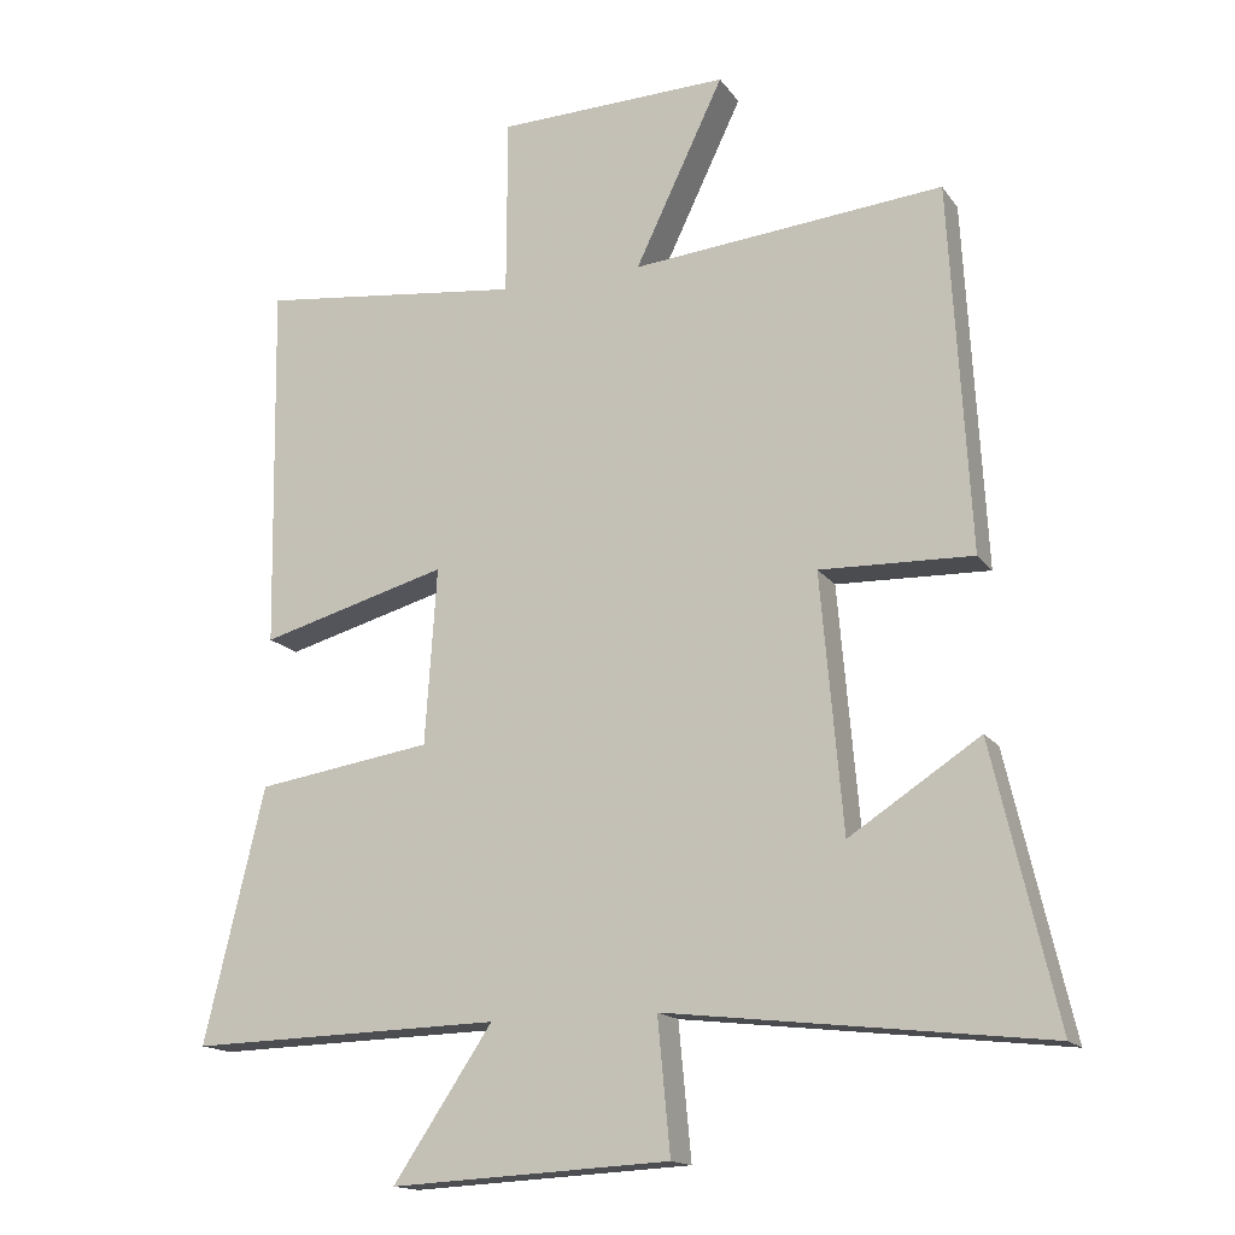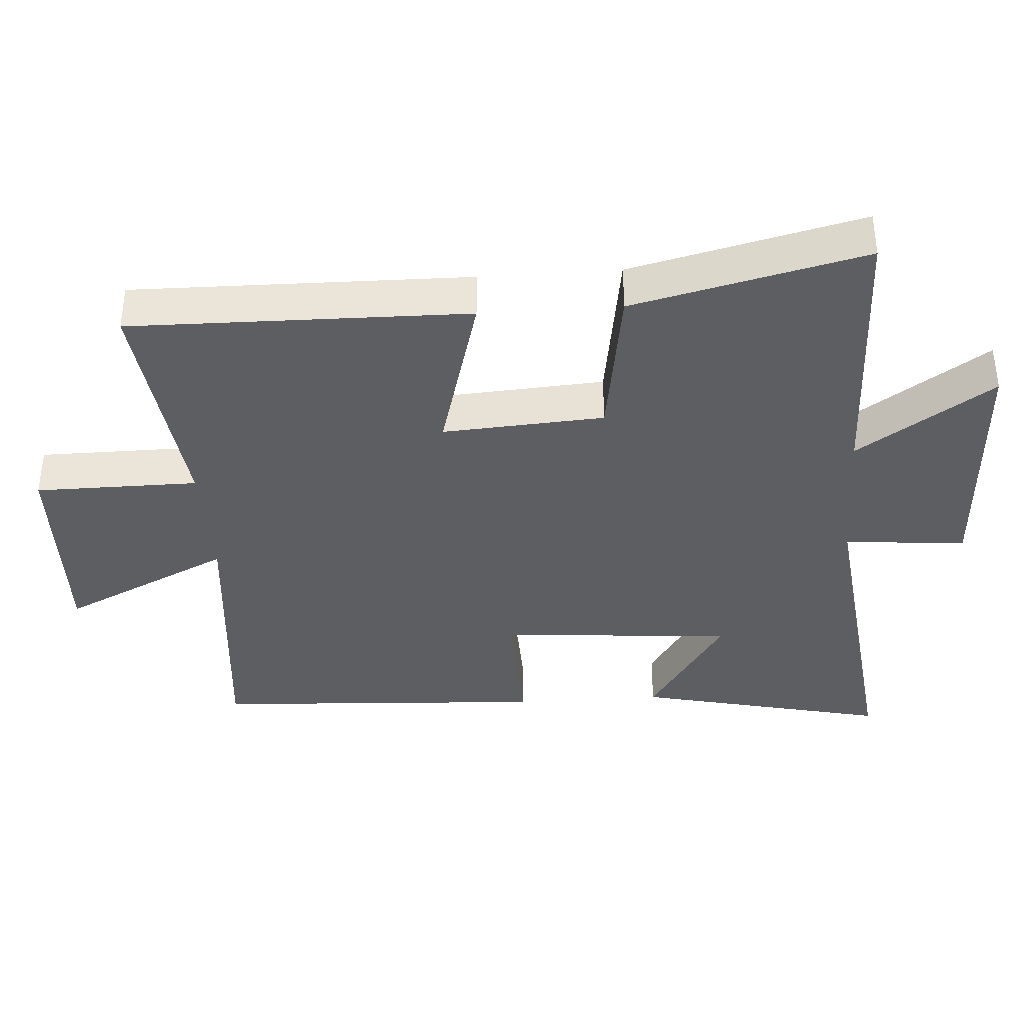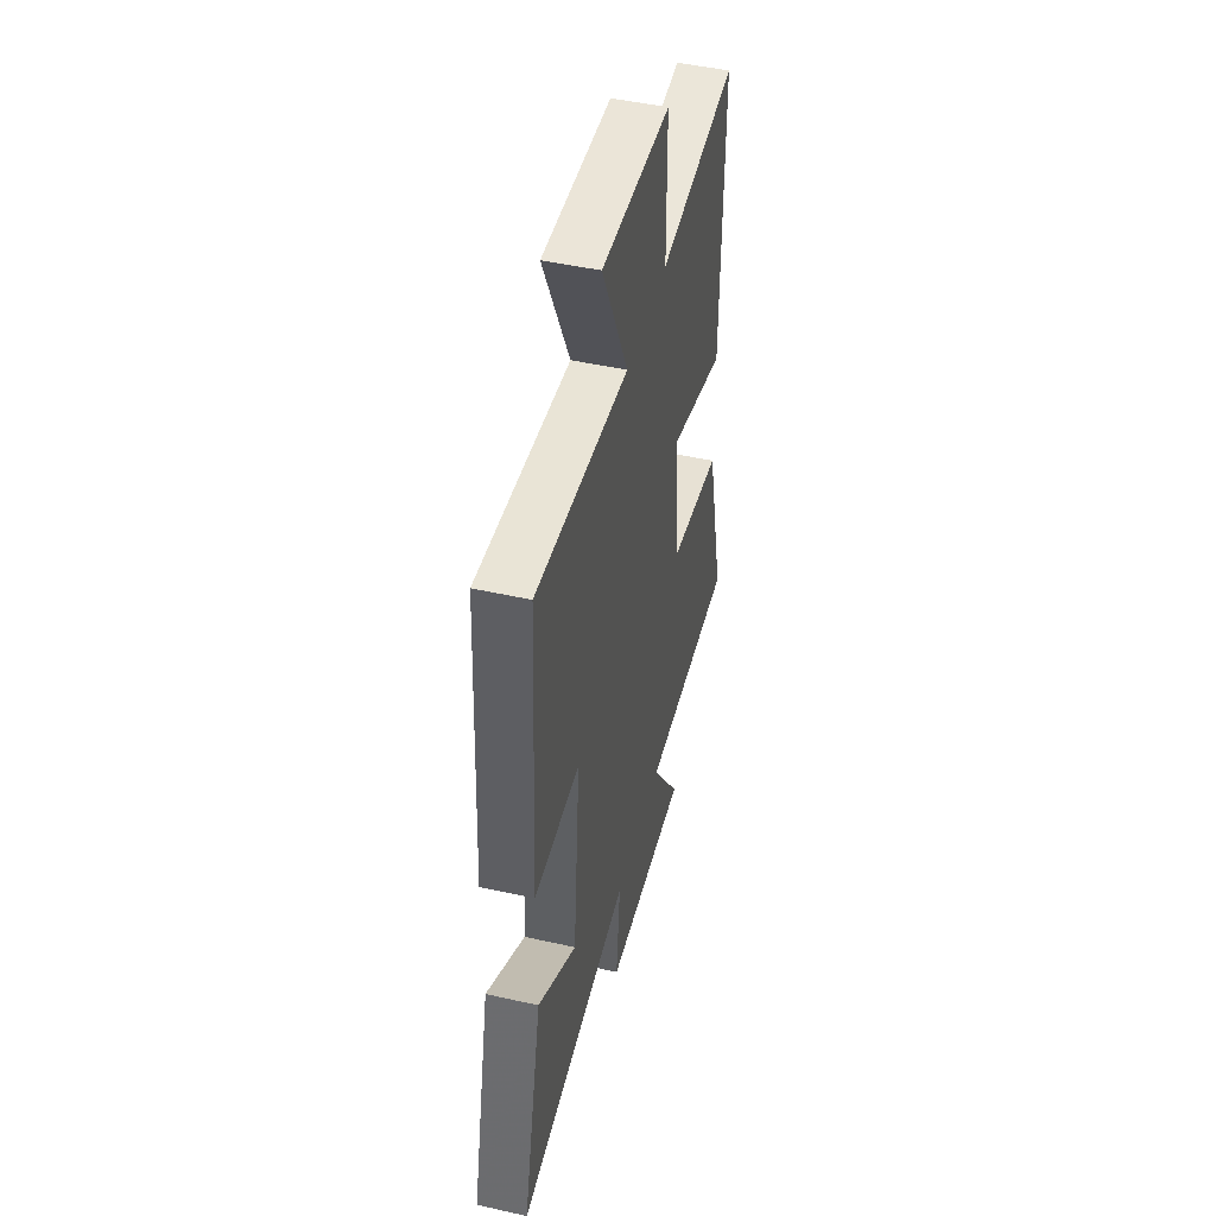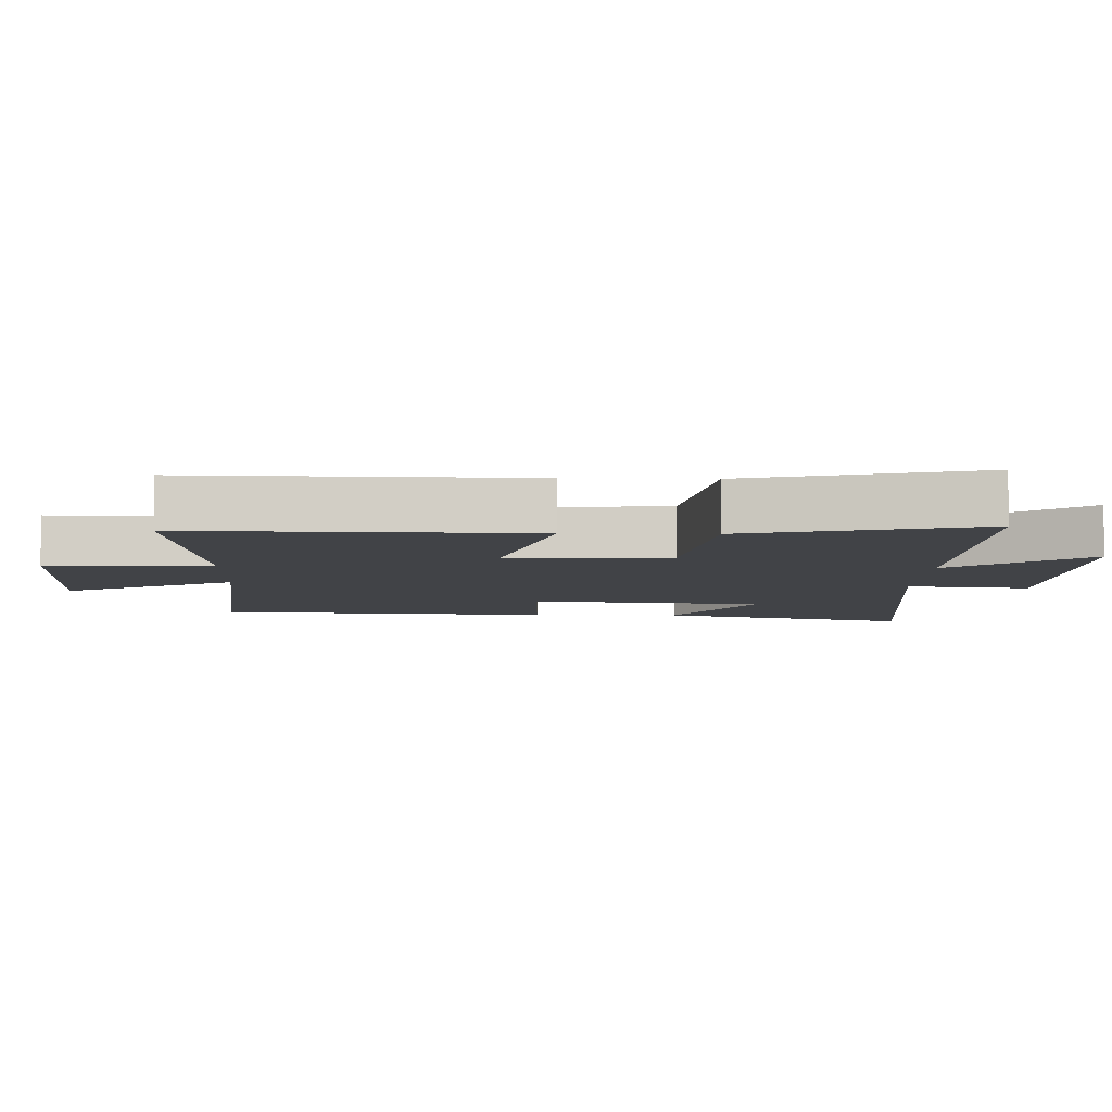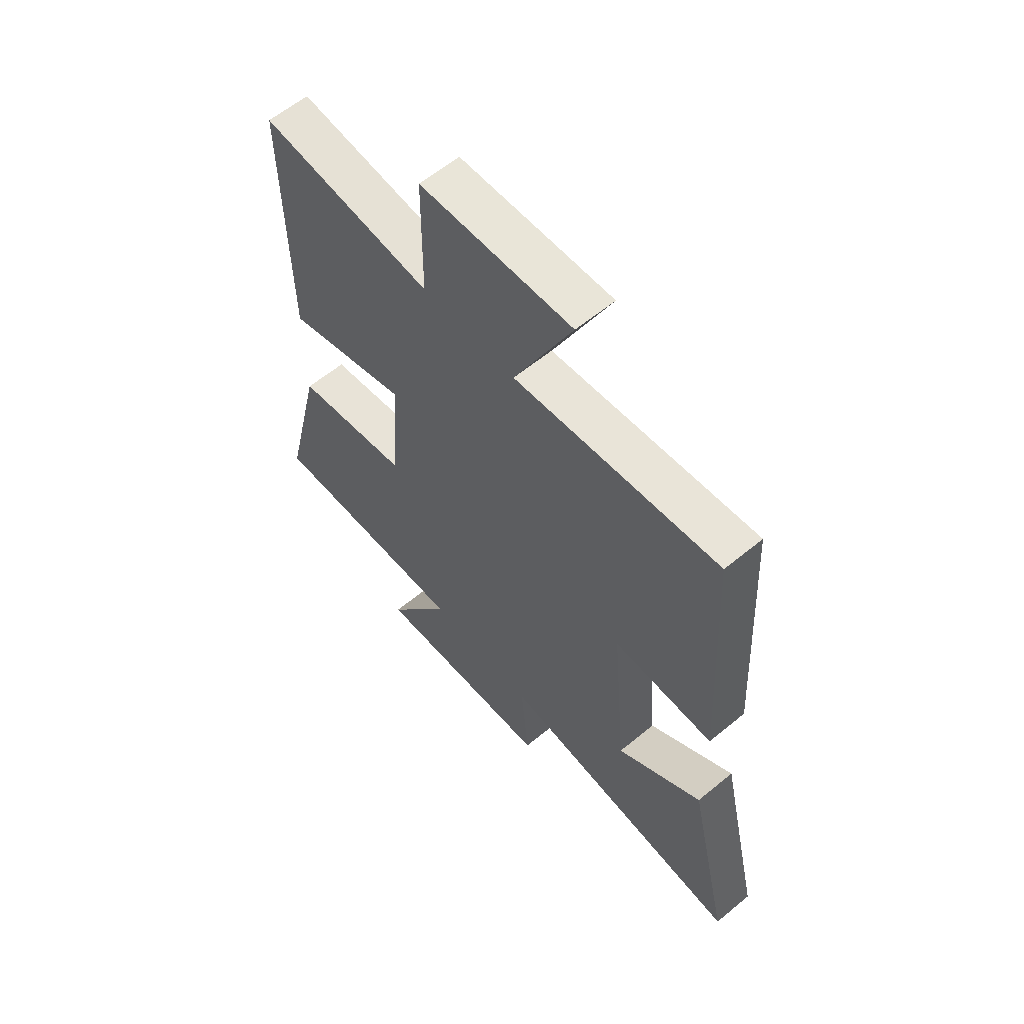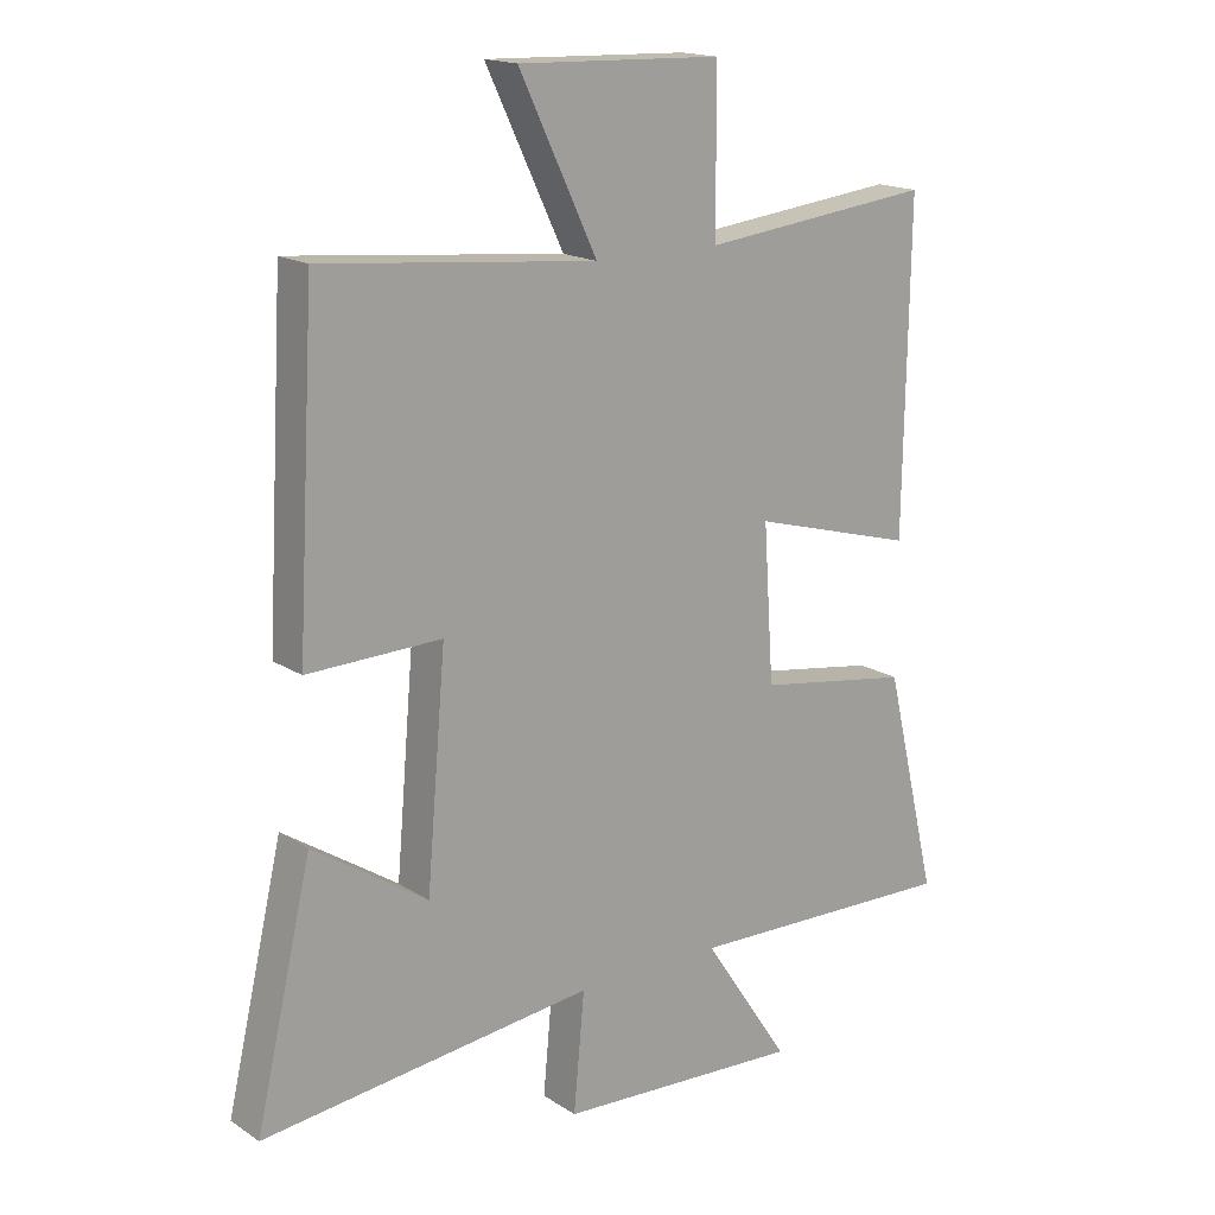
<metadata>
{"format":"obj","ext":"obj","renderer":"f3d","projection":"perspective","resolution":1024,"background":"white","views":[{"elev":-15.7,"azim":-156.9,"up":"+Z"},{"elev":-37.5,"azim":94.0,"up":"+Y"},{"elev":47.3,"azim":-75.8,"up":"+Z"},{"elev":-7.2,"azim":88.2,"up":"+Y"},{"elev":60.2,"azim":-130.2,"up":"+Z"},{"elev":16.9,"azim":-38.0,"up":"+Z"}]}
</metadata>
<code>
v -0.587 0.07 -0.56
v -0.5 0.07 -0.185
v -0.322 0.07 -0.301
v -0.292 0.07 0.047
v -0.5 0.07 0.041
v -0.472 0.07 0.541
v -0.047 0.07 0.5
v -0.168 0.07 0.753
v 0.148 0.07 0.743
v 0.149 0.07 0.5
v 0.508 0.07 0.541
v 0.5 0.07 0.04
v 0.245 0.07 0.111
v 0.261 0.07 -0.129
v 0.5 0.07 -0.166
v 0.582 0.07 -0.511
v 0.157 0.07 -0.5
v 0.292 0.07 -0.702
v -0.088 0.07 -0.682
v -0.071 0.07 -0.5
v -0.587 0 -0.56
v -0.5 0 -0.185
v -0.322 0 -0.301
v -0.292 0 0.047
v -0.5 0 0.041
v -0.472 0 0.541
v -0.047 0 0.5
v -0.168 0 0.753
v 0.148 0 0.743
v 0.149 0 0.5
v 0.508 0 0.541
v 0.5 0 0.04
v 0.245 0 0.111
v 0.261 0 -0.129
v 0.5 0 -0.166
v 0.582 0 -0.511
v 0.157 0 -0.5
v 0.292 0 -0.702
v -0.088 0 -0.682
v -0.071 0 -0.5
f 17 18 19 20
f 14 15 16 17
f 13 14 17 20
f 10 11 12 13
f 10 13 20
f 7 8 9 10
f 7 10 20
f 4 5 6 7
f 3 4 7 20
f 1 2 3 20
f 40 39 38 37
f 37 36 35 34
f 40 37 34 33
f 33 32 31 30
f 40 33 30
f 30 29 28 27
f 40 30 27
f 27 26 25 24
f 40 27 24 23
f 40 23 22 21
f 1 21 22 2
f 2 22 23 3
f 3 23 24 4
f 4 24 25 5
f 5 25 26 6
f 6 26 27 7
f 7 27 28 8
f 8 28 29 9
f 9 29 30 10
f 10 30 31 11
f 11 31 32 12
f 12 32 33 13
f 13 33 34 14
f 14 34 35 15
f 15 35 36 16
f 16 36 37 17
f 17 37 38 18
f 18 38 39 19
f 19 39 40 20
f 20 40 21 1

</code>
